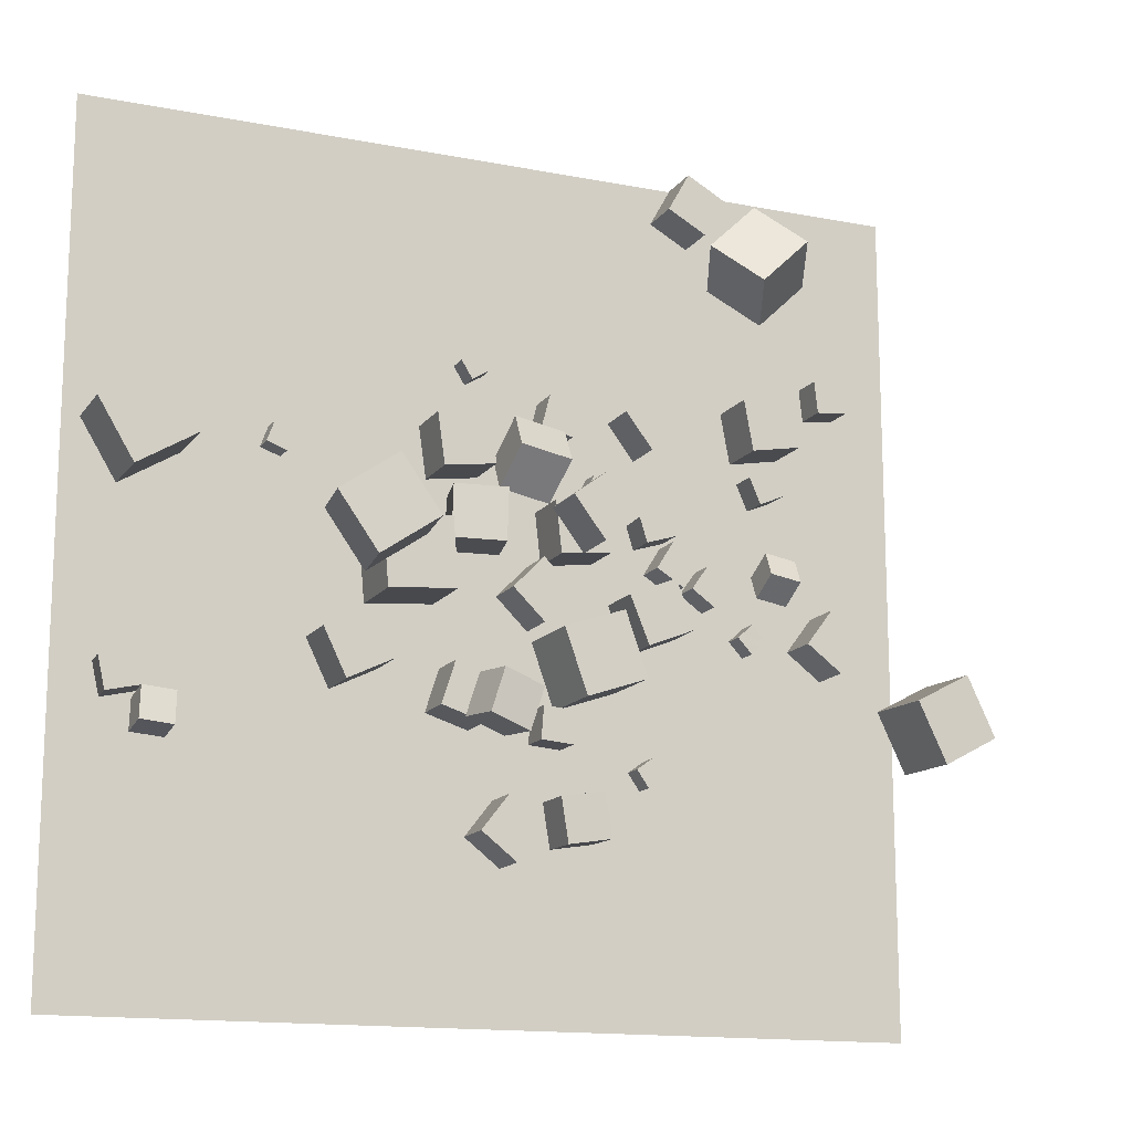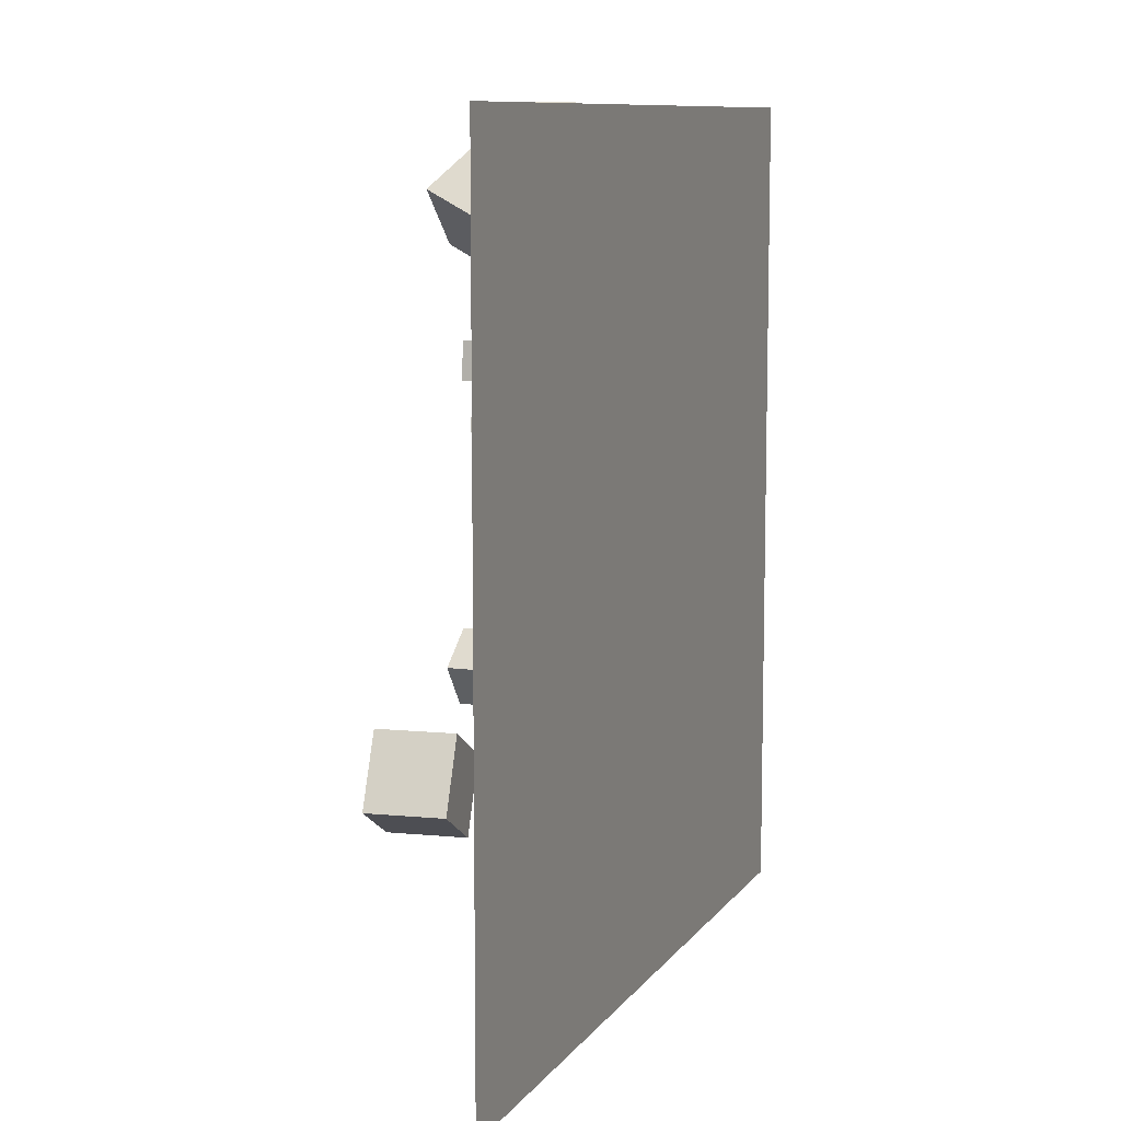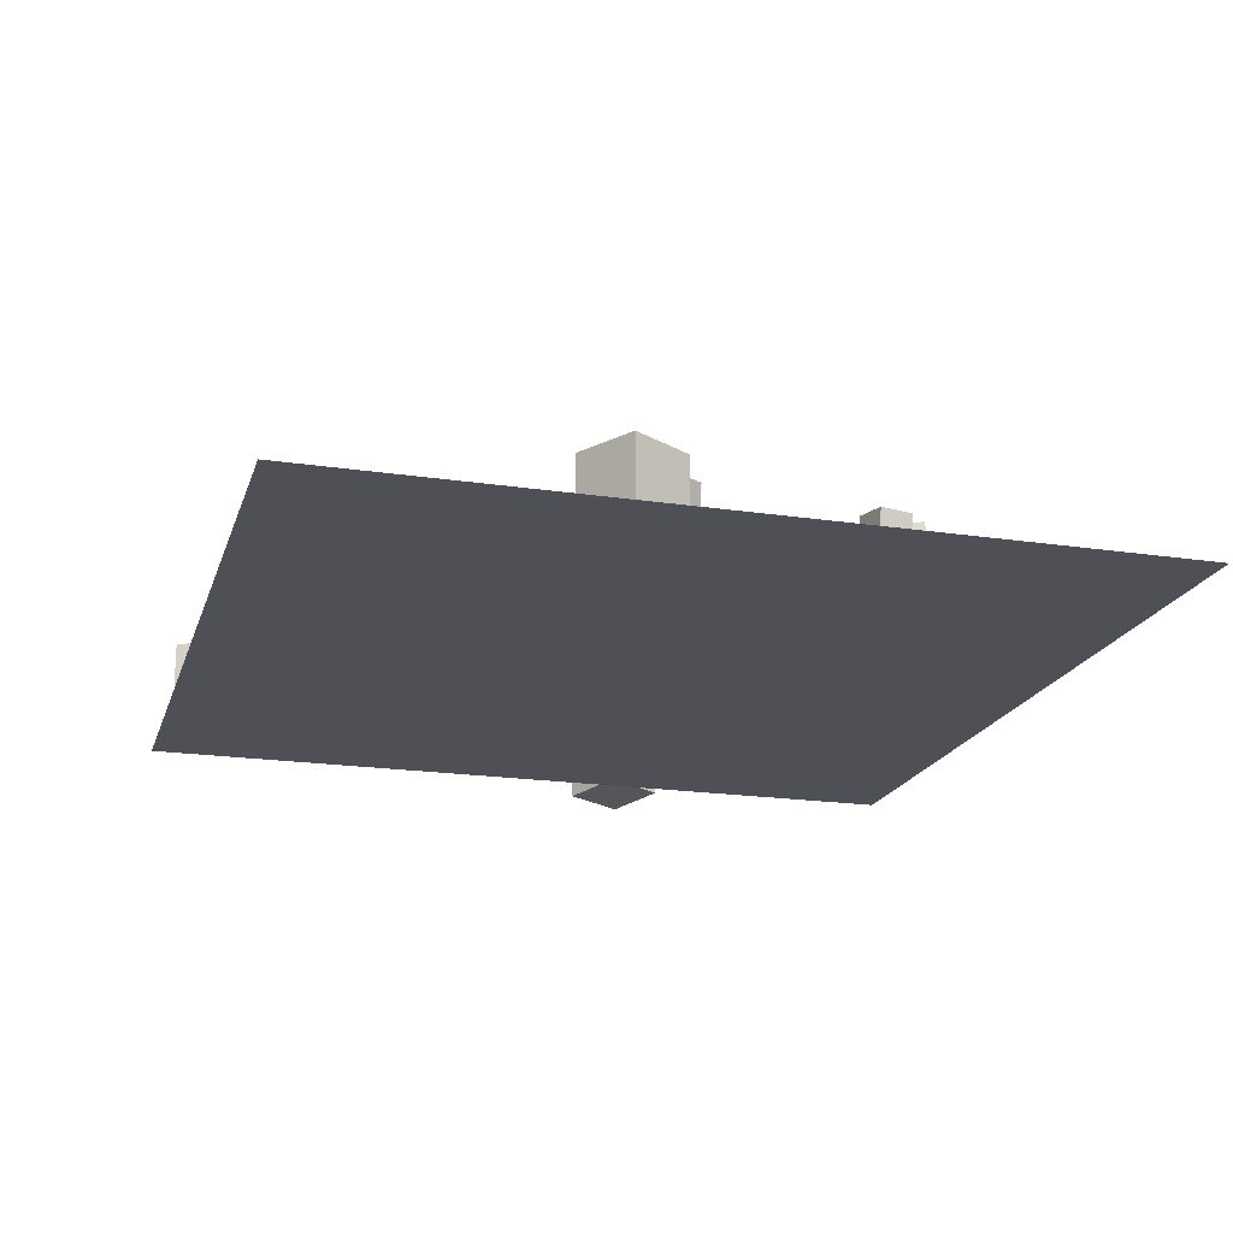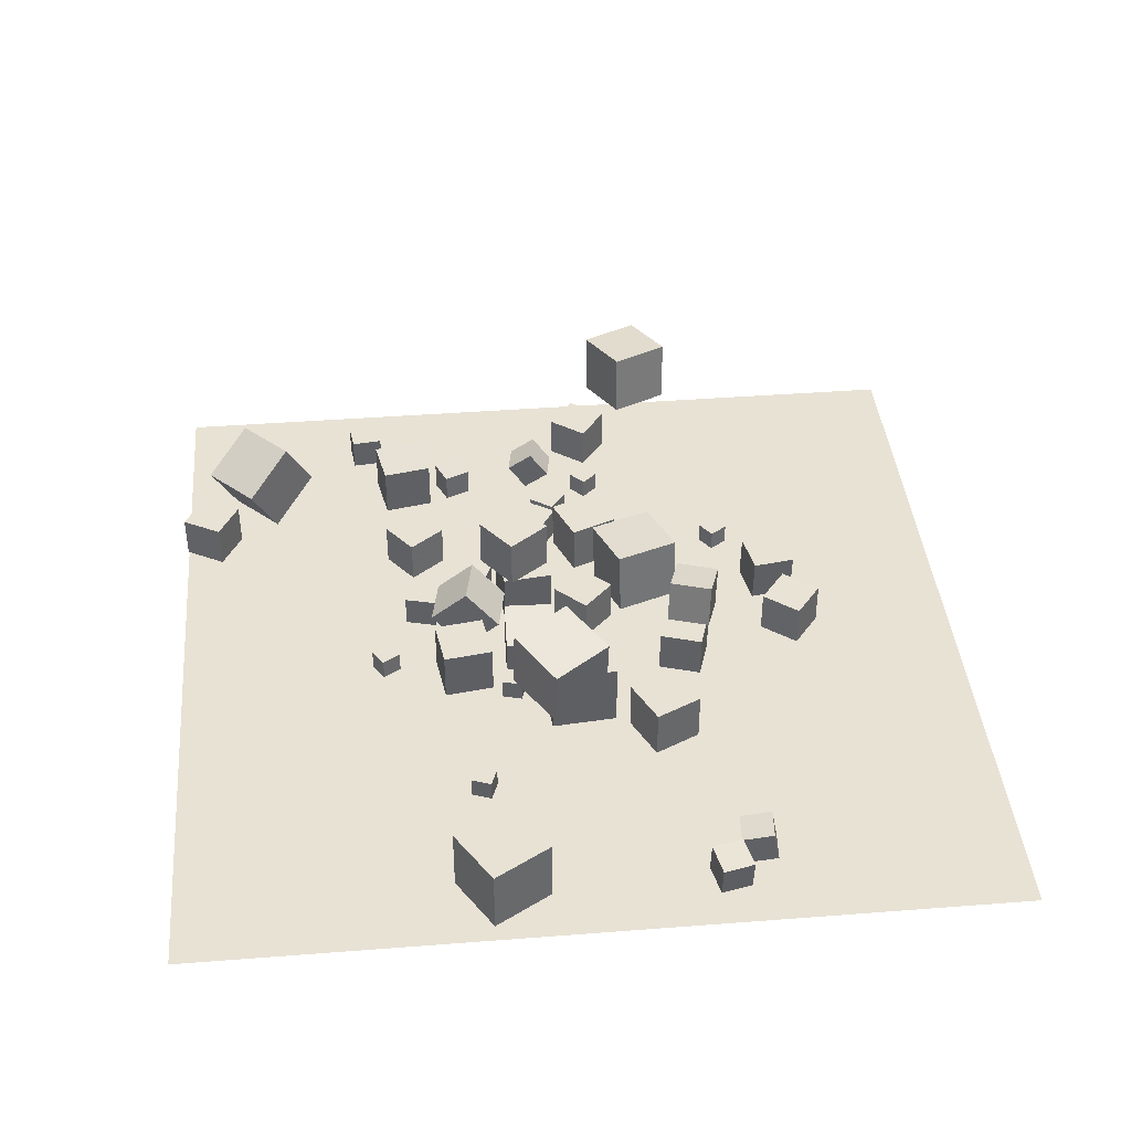
<metadata>
{"format":"obj","ext":"obj","renderer":"f3d","projection":"perspective","resolution":1024,"background":"white","views":[{"elev":-14.5,"azim":-23.0,"up":"+Y"},{"elev":9.5,"azim":110.4,"up":"+Y"},{"elev":-19.4,"azim":-105.8,"up":"+Z"},{"elev":40.7,"azim":-95.4,"up":"+Z"}]}
</metadata>
<code>
v 6.668 19.94 -2.538
v 5.083 18.72 -2.538
v 6.668 19.94 -0.538
v 5.083 18.72 -0.5376
v 7.888 18.36 -2.538
v 6.303 17.14 -2.538
v 7.888 18.36 -0.5379
v 6.303 17.14 -0.5375
f 4 3 1
f 4 8 7
f 6 5 7
f 2 1 5
f 3 7 5
f 8 4 2
f 2 4 1
f 3 4 7
f 8 6 7
f 6 2 5
f 1 3 5
f 6 8 2
v 1.669 14.31 -0.2117
v 3.978 14.57 -0.2116
v 1.669 14.31 -2.537
v 3.979 14.57 -2.537
v 1.935 12 -0.2116
v 4.245 12.26 -0.2115
v 1.935 12 -2.537
v 4.245 12.26 -2.537
f 12 11 9
f 12 16 15
f 14 13 15
f 10 9 13
f 11 15 13
f 16 12 10
f 10 12 9
f 11 12 15
f 16 14 15
f 14 10 13
f 9 11 13
f 14 16 10
v 4.887 15.65 -1.592
v 4.014 16.02 -1.592
v 4.523 14.78 -1.592
v 3.651 15.15 -1.592
v 4.887 15.65 -2.537
v 4.014 16.02 -2.537
v 4.523 14.78 -2.537
v 3.651 15.15 -2.537
f 20 19 17
f 24 23 19
f 22 21 23
f 18 17 21
f 17 19 23
f 24 20 18
f 18 20 17
f 20 24 19
f 24 22 23
f 22 18 21
f 21 17 23
f 22 24 18
v 11.53 10.11 -2.548
v 10.84 9.464 -2.552
v 11.53 10.1 -1.603
v 10.84 9.459 -1.607
v 12.18 9.414 -2.552
v 11.48 8.771 -2.556
v 12.18 9.408 -1.607
v 11.48 8.766 -1.611
f 28 27 25
f 32 31 27
f 30 29 31
f 26 25 29
f 27 31 29
f 30 32 28
f 26 28 25
f 28 32 27
f 32 30 31
f 30 26 29
f 25 27 29
f 26 30 28
v 1.524 13.93 -0.2117
v 1.524 13.93 2.114
v 3.374 15.34 -0.2117
v 3.374 15.34 2.113
v 2.933 12.08 -0.2116
v 2.932 12.08 2.114
v 4.783 13.49 -0.2116
v 4.782 13.49 2.114
f 36 35 33
f 40 39 35
f 38 37 39
f 34 33 37
f 35 39 37
f 40 36 34
f 34 36 33
f 36 40 35
f 40 38 39
f 38 34 37
f 33 35 37
f 38 40 34
v 5.071 10.54 -2.537
v 5.949 8.386 -2.537
v 5.071 10.54 -0.2116
v 5.949 8.386 -0.2116
v 7.224 11.42 -2.537
v 8.102 9.264 -2.537
v 7.224 11.42 -0.2116
v 8.102 9.264 -0.2116
f 44 43 41
f 48 47 43
f 46 45 47
f 42 41 45
f 43 47 45
f 46 48 44
f 42 44 41
f 44 48 43
f 48 46 47
f 46 42 45
f 41 43 45
f 42 46 44
v -9.714 15.48 -1.609
v -10.6 15.81 -1.607
v -9.715 15.49 -2.554
v -10.6 15.82 -2.552
v -9.383 16.37 -1.606
v -10.27 16.7 -1.604
v -9.384 16.37 -2.551
v -10.27 16.7 -2.549
f 50 52 51
f 56 55 51
f 54 53 55
f 50 49 53
f 51 55 53
f 56 52 50
f 49 50 51
f 52 56 51
f 56 54 55
f 54 50 53
f 49 51 53
f 54 56 50
v 1.417 8.554 -2.274
v 2.436 5.676 -2.274
v 1.668 8.642 0.767
v 2.686 5.764 0.7665
v 4.284 9.568 -2.54
v 5.302 6.691 -2.54
v 4.535 9.657 0.5014
v 5.553 6.779 0.5009
f 58 60 59
f 64 63 59
f 62 61 63
f 58 57 61
f 59 63 61
f 64 60 58
f 57 58 59
f 60 64 59
f 64 62 63
f 62 58 61
f 57 59 61
f 62 64 58
v 22.56 5.583 0.1227
v 19.87 4.171 0.4247
v 22.22 5.582 -2.911
v 19.53 4.17 -2.609
v 21.16 8.289 0.2791
v 18.47 6.878 0.5811
v 20.82 8.288 -2.754
v 18.13 6.877 -2.452
f 68 67 65
f 72 71 67
f 70 69 71
f 70 66 65
f 67 71 69
f 72 68 66
f 66 68 65
f 68 72 67
f 72 70 71
f 69 70 65
f 65 67 69
f 70 72 66
v -15.5 5.134 -1.092
v -15.62 3.707 -0.8216
v -14.05 5.013 -1.111
v -14.17 3.585 -0.8405
v -15.54 4.866 -2.525
v -15.66 3.438 -2.254
v -14.09 4.744 -2.544
v -14.21 3.317 -2.273
f 76 75 73
f 76 80 79
f 80 78 77
f 74 73 77
f 75 79 77
f 78 80 76
f 74 76 73
f 75 76 79
f 79 80 77
f 78 74 77
f 73 75 77
f 74 78 76
v 13.38 11.93 -0.5226
v 13.23 11.07 -1.686
v 13.58 13.08 -1.401
v 13.43 12.21 -2.564
v 11.95 12.18 -0.52
v 11.8 11.32 -1.684
v 12.14 13.33 -1.398
v 11.99 12.46 -2.562
f 82 84 83
f 88 87 83
f 86 85 87
f 82 81 85
f 81 83 87
f 86 88 84
f 81 82 83
f 84 88 83
f 88 86 87
f 86 82 85
f 85 81 87
f 82 86 84
v 5.842 14.51 -2.539
v 5.846 14.51 -1.082
v 7.232 14.95 -2.543
v 7.237 14.95 -1.086
v 6.278 13.12 -2.54
v 6.283 13.12 -1.083
v 7.669 13.56 -2.545
v 7.673 13.56 -1.087
f 92 91 89
f 96 95 91
f 96 94 93
f 90 89 93
f 89 91 95
f 94 96 92
f 90 92 89
f 92 96 91
f 95 96 93
f 94 90 93
f 93 89 95
f 90 94 92
v -2.969 12.2 -0.2823
v -0.7053 12.14 0.2443
v -2.901 14.53 -0.281
v -0.6369 14.46 0.2456
v -2.443 12.19 -2.547
v -0.179 12.12 -2.021
v -2.374 14.51 -2.546
v -0.1105 14.45 -2.019
f 100 99 97
f 104 103 99
f 102 101 103
f 98 97 101
f 99 103 101
f 102 104 100
f 98 100 97
f 100 104 99
f 104 102 103
f 102 98 101
f 97 99 101
f 98 102 100
v 7.993 11.29 -1.079
v 8.759 12.53 -1.079
v 6.753 12.05 -1.079
v 7.518 13.29 -1.079
v 7.993 11.29 -2.537
v 8.759 12.53 -2.537
v 6.753 12.05 -2.537
v 7.518 13.29 -2.537
f 108 107 105
f 108 112 111
f 110 109 111
f 106 105 109
f 107 111 109
f 110 112 108
f 106 108 105
f 107 108 111
f 112 110 111
f 110 106 109
f 105 107 109
f 106 110 108
v 9.53 10.6 -2.537
v 9.53 10.6 -1.251
v 8.48 11.34 -2.537
v 8.48 11.34 -1.251
v 10.27 11.65 -2.537
v 10.27 11.65 -1.251
v 9.222 12.39 -2.537
v 9.222 12.39 -1.251
f 116 115 113
f 120 119 115
f 118 117 119
f 114 113 117
f 115 119 117
f 120 116 114
f 114 116 113
f 116 120 115
f 120 118 119
f 118 114 117
f 113 115 117
f 118 120 114
v 2.052 1.815 -2.535
v 2.39 -0.1564 -2.571
v 2.059 1.779 -0.535
v 2.397 -0.1916 -0.5708
v 4.024 2.152 -2.536
v 4.361 0.1809 -2.571
v 4.031 2.117 -0.5359
v 4.368 0.1456 -0.5718
f 124 123 121
f 128 127 123
f 126 125 127
f 122 121 125
f 123 127 125
f 128 124 122
f 122 124 121
f 124 128 123
f 128 126 127
f 126 122 125
f 121 123 125
f 126 128 122
v 16.48 9.622 -2.551
v 16.48 9.624 -0.5597
v 15.29 8.027 -2.55
v 15.29 8.029 -0.5586
v 14.89 10.81 -2.553
v 14.89 10.82 -0.5615
v 13.7 9.219 -2.552
v 13.7 9.221 -0.5605
f 132 131 129
f 136 135 131
f 134 133 135
f 130 129 133
f 131 135 133
f 136 132 130
f 130 132 129
f 132 136 131
f 136 134 135
f 134 130 133
f 129 131 133
f 134 136 130
v 0.2279 6.041 -0.7367
v -1.643 6.64 -0.3605
v 0.5861 5.926 1.228
v -1.285 6.525 1.604
v -0.3819 4.136 -0.7373
v -2.253 4.735 -0.361
v -0.02378 4.021 1.227
v -1.895 4.62 1.603
f 138 140 139
f 140 144 143
f 142 141 143
f 138 137 141
f 137 139 143
f 144 140 138
f 137 138 139
f 139 140 143
f 144 142 143
f 142 138 141
f 141 137 143
f 142 144 138
v -9.051 12.69 3.194
v -7.355 10.16 3.411
v -6.551 14.4 3.571
v -4.854 11.87 3.789
v -8.617 12.72 0.1725
v -6.92 10.19 0.39
v -6.116 14.43 0.5501
v -4.42 11.9 0.7676
f 148 147 145
f 152 151 147
f 150 149 151
f 146 145 149
f 147 151 149
f 152 148 146
f 146 148 145
f 148 152 147
f 152 150 151
f 150 146 149
f 145 147 149
f 150 152 146
v -16.53 13.59 -2.55
v -16.53 13.58 0.5022
v -18.11 16.2 -2.546
v -18.11 16.19 0.5066
v -13.92 15.17 -2.55
v -13.92 15.16 0.5024
v -15.5 17.78 -2.546
v -15.5 17.77 0.5068
f 156 155 153
f 156 160 159
f 158 157 159
f 158 154 153
f 153 155 159
f 158 160 156
f 154 156 153
f 155 156 159
f 160 158 159
f 157 158 153
f 157 153 159
f 154 158 156
v -0.217 1.741 -0.5623
v -0.2034 1.735 -2.562
v -1.446 0.1631 -0.5658
v -1.432 0.157 -2.566
v 1.361 0.5124 -0.5478
v 1.375 0.5063 -2.548
v 0.1322 -1.066 -0.5513
v 0.1458 -1.072 -2.551
f 164 163 161
f 168 167 163
f 166 165 167
f 162 161 165
f 163 167 165
f 168 164 162
f 162 164 161
f 164 168 163
f 168 166 167
f 166 162 165
f 161 163 165
f 166 168 162
v 1.321 9.05 -2.537
v 1.319 9.054 -0.546
v -0.1023 10.44 -2.541
v -0.1046 10.45 -0.55
v 2.713 10.47 -2.538
v 2.711 10.48 -0.5469
v 1.29 11.87 -2.542
v 1.287 11.87 -0.5509
f 172 171 169
f 172 176 175
f 174 173 175
f 170 169 173
f 169 171 175
f 176 172 170
f 170 172 169
f 171 172 175
f 176 174 175
f 174 170 173
f 173 169 175
f 174 176 170
v -3.231 5.207 -2.538
v -3.232 5.206 -0.538
v -2.625 7.112 -2.537
v -2.626 7.111 -0.5369
v -1.325 4.6 -2.538
v -1.326 4.599 -0.5379
v -0.7193 6.506 -2.537
v -0.7197 6.505 -0.5369
f 180 179 177
f 184 183 179
f 184 182 181
f 178 177 181
f 179 183 181
f 182 184 180
f 178 180 177
f 180 184 179
f 183 184 181
f 182 178 181
f 177 179 181
f 178 182 180
v 13.04 16 -1.272
v 12.53 17.18 -1.267
v 11.86 15.49 -1.264
v 11.35 16.67 -1.259
v 13.03 16 -2.558
v 12.52 17.18 -2.552
v 11.85 15.49 -2.55
v 11.34 16.67 -2.545
f 188 187 185
f 188 192 191
f 192 190 189
f 190 186 185
f 185 187 191
f 192 188 186
f 186 188 185
f 187 188 191
f 191 192 189
f 189 190 185
f 189 185 191
f 190 192 186
v 16.2 20.19 -1.097
v 16.04 21.64 -1.092
v 14.76 20.03 -1.096
v 14.59 21.47 -1.09
v 16.2 20.19 -2.555
v 16.04 21.64 -2.55
v 14.75 20.03 -2.553
v 14.59 21.48 -2.548
f 194 196 195
f 196 200 199
f 198 197 199
f 194 193 197
f 193 195 199
f 200 196 194
f 193 194 195
f 195 196 199
f 200 198 199
f 198 194 197
f 197 193 199
f 198 200 194
v -7.405 5.869 -0.2119
v -5.314 6.886 -0.2112
v -8.423 7.96 -0.2125
v -6.332 8.977 -0.2118
v -7.404 5.869 -2.537
v -5.313 6.886 -2.536
v -8.422 7.959 -2.538
v -6.331 8.977 -2.537
f 202 204 203
f 208 207 203
f 206 205 207
f 206 202 201
f 203 207 205
f 208 204 202
f 201 202 203
f 204 208 203
f 208 206 207
f 205 206 201
f 201 203 205
f 206 208 202
v 1.382 17.78 -2.537
v 2.793 17.42 -2.537
v 1.382 17.78 -1.079
v 2.793 17.42 -1.079
v 1.749 19.19 -2.537
v 3.16 18.83 -2.537
v 1.75 19.19 -1.079
v 3.16 18.83 -1.079
f 210 212 211
f 212 216 215
f 214 213 215
f 210 209 213
f 209 211 215
f 216 212 210
f 209 210 211
f 211 212 215
f 216 214 215
f 214 210 213
f 213 209 215
f 214 216 210
v 2.84 4.073 -1.082
v 2.957 5.526 -1.081
v 1.388 4.19 -1.088
v 1.505 5.643 -1.088
v 2.847 4.073 -2.54
v 2.964 5.526 -2.539
v 1.394 4.19 -2.546
v 1.511 5.643 -2.545
f 220 219 217
f 220 224 223
f 224 222 221
f 222 218 217
f 217 219 223
f 224 220 218
f 218 220 217
f 219 220 223
f 223 224 221
f 221 222 217
f 221 217 223
f 222 224 218
v -16.84 4.788 -2.551
v -16.95 4.766 -1.098
v -17.16 6.211 -2.554
v -17.27 6.189 -1.1
v -15.42 5.106 -2.439
v -15.53 5.084 -0.9855
v -15.74 6.529 -2.441
v -15.85 6.507 -0.9882
f 228 227 225
f 232 231 227
f 230 229 231
f 230 226 225
f 227 231 229
f 230 232 228
f 226 228 225
f 228 232 227
f 232 230 231
f 229 230 225
f 225 227 229
f 226 230 228
v 8.948 26.72 0.07236
v 10.78 24.83 1.623
v 11.14 28.84 0.07193
v 12.97 26.95 1.622
v 10.03 25.61 -2.557
v 11.85 23.72 -1.007
v 12.22 27.73 -2.558
v 14.05 25.84 -1.007
f 236 235 233
f 240 239 235
f 240 238 237
f 238 234 233
f 235 239 237
f 238 240 236
f 234 236 233
f 236 240 235
f 239 240 237
f 237 238 233
f 233 235 237
f 234 238 236
v -5.967 9.586 0.5157
v -2.926 9.848 0.5159
v -6.229 12.63 0.5156
v -3.188 12.89 0.5157
v -5.967 9.586 -2.537
v -2.926 9.848 -2.537
v -6.229 12.63 -2.537
v -3.188 12.89 -2.537
f 244 243 241
f 248 247 243
f 246 245 247
f 246 242 241
f 241 243 247
f 246 248 244
f 242 244 241
f 244 248 243
f 248 246 247
f 245 246 241
f 245 241 247
f 242 246 244
v -3.985 14.83 -1.592
v -4.236 13.92 -1.592
v -3.074 14.58 -1.592
v -3.324 13.67 -1.592
v -3.985 14.83 -2.537
v -4.236 13.92 -2.537
v -3.073 14.58 -2.537
v -3.324 13.67 -2.537
f 252 251 249
f 256 255 251
f 256 254 253
f 250 249 253
f 249 251 255
f 256 252 250
f 250 252 249
f 252 256 251
f 255 256 253
f 254 250 253
f 253 249 255
f 254 256 250
v 10.61 19.85 -0.221
v 11.03 17.57 -0.2225
v 12.9 20.27 -0.2304
v 13.32 17.99 -0.232
v 10.6 19.85 -2.546
v 11.02 17.56 -2.548
v 12.89 20.27 -2.556
v 13.31 17.99 -2.557
f 258 260 259
f 260 264 263
f 262 261 263
f 258 257 261
f 257 259 263
f 264 260 258
f 257 258 259
f 259 260 263
f 264 262 263
f 262 258 261
f 261 257 263
f 262 264 258
v -0.2798 16.29 0.73
v -0.5822 14.75 -0.9904
v 2.001 15.84 0.7303
v 1.699 14.3 -0.9901
v 0.05319 17.98 -0.8342
v -0.2491 16.44 -2.555
v 2.335 17.53 -0.8338
v 2.032 15.99 -2.554
f 268 267 265
f 272 271 267
f 270 269 271
f 266 265 269
f 267 271 269
f 272 268 266
f 266 268 265
f 268 272 267
f 272 270 271
f 270 266 269
f 265 267 269
f 270 272 266
v 6.734 3.875 -1.605
v 6.726 3.873 -2.55
v 5.963 3.329 -1.598
v 5.955 3.327 -2.543
v 7.28 3.103 -1.608
v 7.272 3.102 -2.553
v 6.508 2.558 -1.601
v 6.501 2.556 -2.546
f 276 275 273
f 276 280 279
f 280 278 277
f 274 273 277
f 273 275 279
f 280 276 274
f 274 276 273
f 275 276 279
f 279 280 277
f 278 274 277
f 277 273 279
f 278 280 274
v -1.62 19.63 -2.539
v -0.8175 20.13 -2.54
v -1.621 19.63 -1.594
v -0.8188 20.13 -1.595
v -2.119 20.43 -2.543
v -1.317 20.93 -2.544
v -2.12 20.44 -1.598
v -1.318 20.94 -1.599
f 282 284 283
f 284 288 287
f 286 285 287
f 282 281 285
f 283 287 285
f 286 288 284
f 281 282 283
f 283 284 287
f 288 286 287
f 286 282 285
f 281 283 285
f 282 286 284
v -1.029 15.56 -2.537
v -1.029 15.56 -0.2116
v -3.331 15.24 -2.537
v -3.331 15.24 -0.2116
v -1.355 17.86 -2.537
v -1.355 17.86 -0.2116
v -3.657 17.54 -2.537
v -3.657 17.54 -0.2116
f 290 292 291
f 292 296 295
f 296 294 293
f 294 290 289
f 291 295 293
f 294 296 292
f 289 290 291
f 291 292 295
f 295 296 293
f 293 294 289
f 289 291 293
f 290 294 292
v 8.204 30.16 -2.555
v 8.203 30.16 -0.5552
v 9.953 29.19 -2.552
v 9.952 29.19 -0.5521
v 7.234 28.41 -2.553
v 7.233 28.41 -0.553
v 8.983 27.44 -2.55
v 8.982 27.44 -0.5499
f 298 300 299
f 300 304 303
f 302 301 303
f 298 297 301
f 297 299 303
f 304 300 298
f 297 298 299
f 299 300 303
f 304 302 303
f 302 298 301
f 301 297 303
f 302 304 298
v -18.87 -7.621 -2.577
v 18.87 -7.621 -2.577
v -18.87 30.12 -2.577
v 18.87 30.12 -2.577
f 306 308 307
f 305 306 307

</code>
